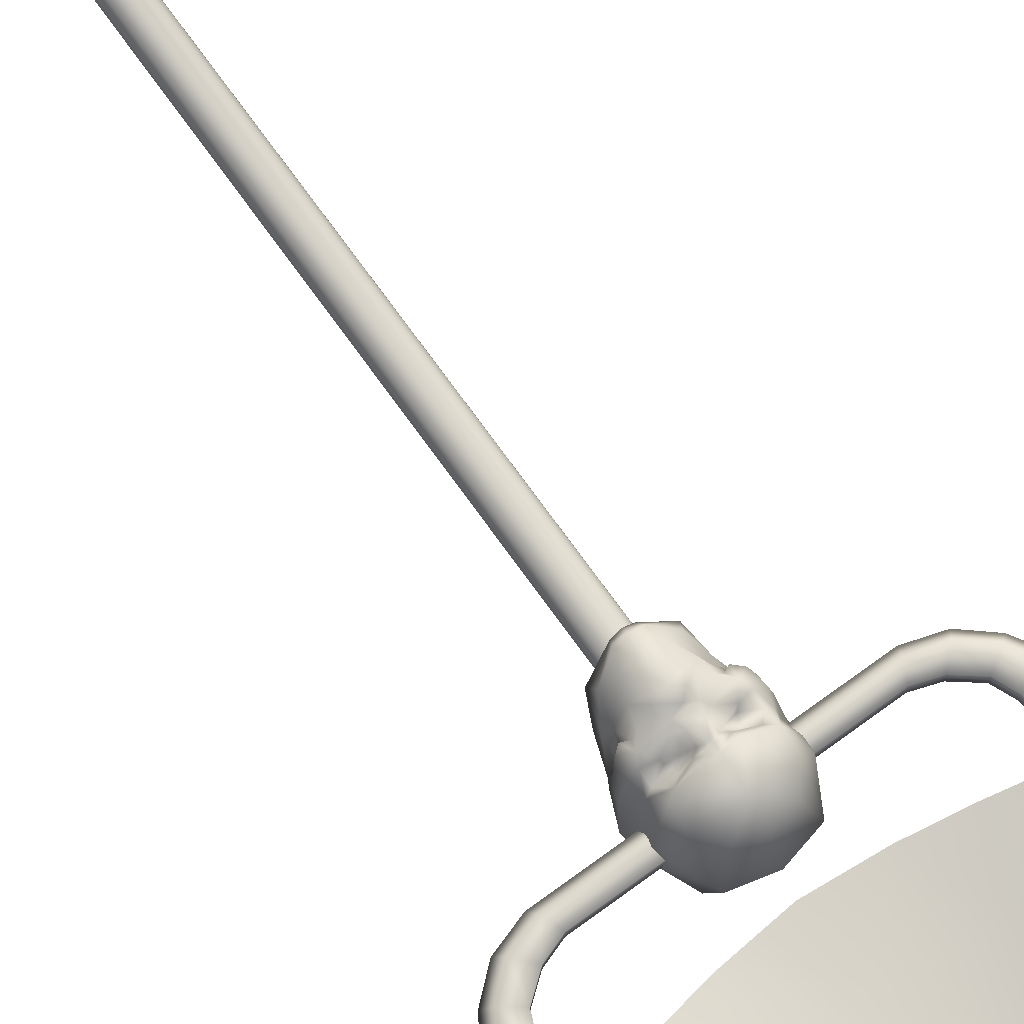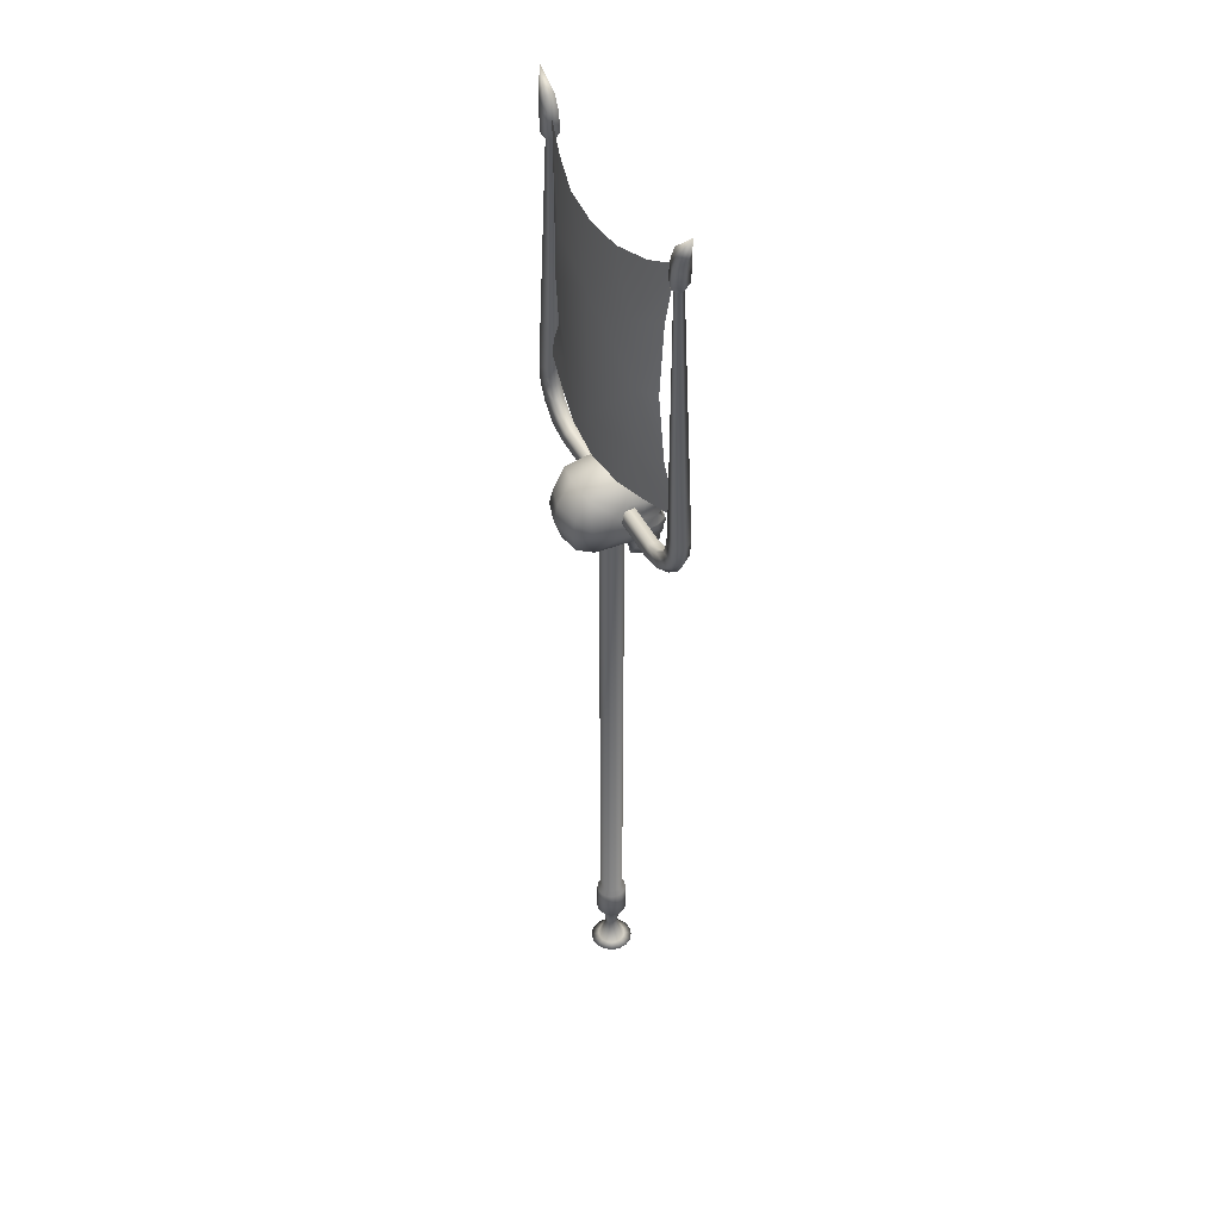
<metadata>
{"format":"obj","ext":"obj","renderer":"f3d","projection":"perspective","resolution":1024,"background":"white","views":[{"elev":74.5,"azim":144.1,"up":"+Z"},{"elev":43.9,"azim":-115.2,"up":"+Y"}]}
</metadata>
<code>
o flag
v 5.558 41.35 -0.6356
v 8.621 42.09 -0.03248
v 4.542 44.26 -0.8927
v -7.064 45.07 -0.1419
v -8.621 42.09 -0.03248
v -4.542 44.26 -0.8927
v 7.06 54.44 -0.2888
v 7.752 58.62 -0.03249
v 4.669 53.45 -1.18
v -5.315 49.13 -1.011
v -6.638 49.42 -0.3156
v 5.415 49.63 -1.011
v 6.738 49.92 -0.3156
v -7.06 54.44 -0.2888
v 7.064 45.07 -0.1419
v 0 56.86 -1.259
v -2.881 57.04 -1.113
v 0 52.45 -1.562
v 0 40.56 -1.254
v 3.033 40.87 -1.076
v 0 43.76 -1.499
v 2.881 57.04 -1.113
v -3.033 40.87 -1.076
v -5.549 57.63 -0.5667
v -4.669 53.45 -1.18
v 5.549 57.63 -0.5667
v -5.558 41.35 -0.6356
v -7.752 58.62 -0.03249
v -6.194 36.72 -1e-06
v -6.002 37.15 0.5996
v -9.194 40.63 0.6003
v -9.626 40.42 -1e-06
v -5.689 37.85 0.3728
v -8.106 40.95 0.3753
v -5.689 37.85 -0.3728
v -8.106 40.95 -0.3753
v -6.002 37.15 -0.5996
v -9.194 40.63 -0.6003
v 6.194 36.72 -1e-06
v 6.002 37.15 0.5996
v 5.689 37.85 0.3728
v 5.689 37.85 -0.3728
v 6.002 37.15 -0.5996
v -8.201 57.6 0.5988
v -8.633 57.51 -1.3e-05
v -7.497 57.75 0.3705
v -7.497 57.75 -0.3706
v -8.201 57.6 -0.5988
v -8.824 59.24 -7.9e-05
v -8.504 59.49 0.4679
v -9.372 61.14 -2e-06
v -7.993 59.89 0.2885
v -7.993 59.89 -0.2885
v -8.504 59.49 -0.4678
v -8.688 58.47 -9e-05
v -8.289 58.67 0.5608
v -7.647 58.99 0.346
v -7.648 58.99 -0.3461
v -8.289 58.67 -0.5608
v 0 36.3 -3.786
v 0 35.06 -3.374
v -1.691 35.25 -3.175
v -1.668 36.42 -3.365
v 1.668 36.42 -3.365
v 1.691 35.25 -3.175
v 0 39.09 -2.622
v 0 37.6 -3.579
v -1.582 37.46 -3.147
v -1.756 38.79 -2.277
v 1.756 38.79 -2.277
v 1.582 37.46 -3.147
v 0 36.5 3.439
v 0 36.85 3.547
v -0.6154 36.51 3.093
v 0.6154 36.51 3.093
v -0.3523 36.32 3.111
v 0 36.42 3.556
v 0.3523 36.32 3.111
v 0 33.22 2.054
v -1.569 33.03 1.672
v -1.87 33.84 0.3475
v 1.87 33.84 0.3475
v 1.569 33.03 1.672
v 0 34.03 0.84
v 0 39.86 0.2159
v -1.648 39.49 0.3879
v 1.648 39.49 0.3879
v 0 39.07 2.583
v -2.308 36.62 0.7801
v -2.124 36.48 2.027
v -1.816 37.08 2.968
v -2.488 37.36 0.8915
v 2.488 37.36 0.8915
v 1.816 37.08 2.968
v 2.124 36.48 2.027
v 2.308 36.62 0.7801
v -2.645 37.47 -0.6644
v -2.772 36.34 -1.001
v 2.772 36.34 -1.001
v 2.645 37.47 -0.6644
v -2.302 35.13 0.1309
v -2.588 35.97 0.6703
v -2.431 35.64 -1.005
v 2.431 35.64 -1.005
v 2.588 35.97 0.6703
v 2.302 35.13 0.1309
v -2.364 35.38 1.583
v -2.354 35.87 1.905
v 2.354 35.87 1.905
v 2.364 35.38 1.583
v -1.684 35.4 2.864
v -0.4644 35.31 3.114
v -0.6381 35.6 3.017
v 0.6381 35.6 3.017
v 0.4644 35.31 3.114
v 1.684 35.4 2.864
v -1.885 35.08 0.8566
v -1.843 34.18 0.892
v -1.562 34.32 1.282
v 1.562 34.32 1.282
v 1.843 34.18 0.892
v 1.885 35.08 0.8566
v -1.741 34.86 1.885
v -1.819 34.87 2.286
v -2.189 35.17 2.102
v 2.189 35.17 2.102
v 1.819 34.87 2.286
v 1.741 34.86 1.885
v -1.129 34.3 3.003
v -1.536 35.03 2.463
v 1.536 35.03 2.463
v 1.129 34.3 3.003
v -1.856 35.83 2.645
v 1.856 35.83 2.645
v -0.5187 36.22 2.769
v -0.3206 35.78 3.123
v 0.3206 35.78 3.123
v 0.5187 36.22 2.769
v -1.2 34.91 2.861
v 1.2 34.91 2.861
v -0.7634 33.42 2.894
v 0 34.59 3.495
v 0.7634 33.42 2.894
v -0.5032 32.81 3.019
v -1.397 33.37 2.17
v -0.4192 32.54 2.561
v 0.4192 32.54 2.561
v 1.397 33.37 2.17
v 0.5032 32.81 3.019
v 0 38.16 3.169
v -0.7114 36.77 3.407
v 0.7114 36.77 3.407
v -1.831 36.37 2.35
v -1.436 36.79 2.861
v 1.436 36.79 2.861
v 1.831 36.37 2.35
v -1.302 35.95 2.763
v 1.302 35.95 2.763
v 0 32.5 2.824
v 0 32.81 3.224
v -1.845 38 2.528
v -2.428 37.96 1.124
v 2.428 37.96 1.124
v 1.845 38 2.528
v -2.378 38.13 -0.01562
v 2.378 38.13 -0.01562
v -1.076 38.88 2.395
v 1.076 38.88 2.395
v 0 34.63 -0.5537
v 0 34.75 -2.296
v -2.436 36.8 -2.409
v -2.109 34.97 -2.103
v 2.109 34.97 -2.103
v 2.436 36.8 -2.409
v 0 33.66 3.089
v 0 35.18 3.393
v -1.043 36.47 2.271
v 1.043 36.47 2.271
v -1.186 36.05 2.292
v 1.186 36.05 2.292
v 0.5643 -6 3e-06
v 0.7845 35.22 -1e-06
v -0.5547 35.22 -0.5547
v -0.3002 35.22 -0.7247
v -0.2159 -6 -0.5213
v 3e-06 -6 -0.5643
v -1e-06 35.22 -0.7845
v 0.3002 35.22 -0.7247
v 0.2159 -6 -0.5213
v 0.399 -6 -0.399
v 0.5547 35.22 -0.5547
v 0.7247 35.22 -0.3002
v 0.5213 -6 -0.2159
v -7.365 37.53 -0.5998
v -8.42 38.42 -0.6
v -9.061 39.48 -0.6001
v -6.703 38.19 -0.3734
v -7.64 38.93 -0.3741
v -8.013 39.81 -0.3747
v -6.703 38.19 0.3734
v -7.64 38.93 0.3741
v -8.013 39.81 0.3747
v -7.652 37.18 -1e-06
v -8.782 38.16 -1e-06
v -9.467 39.28 -1e-06
v -7.365 37.53 0.5998
v -8.42 38.42 0.6
v -9.061 39.48 0.6001
v -0.399 -6 -0.399
v -0.7247 35.22 -0.3002
v -0.5213 -6 -0.2159
v -0.7845 35.22 0
v -0.5643 -6 -4e-06
v -0.7247 35.22 0.3002
v -0.5213 -6 0.2159
v -0.5547 35.22 0.5547
v -0.399 -6 0.399
v -0.3002 35.22 0.7247
v -0.2159 -6 0.5213
v 0 35.22 0.7845
v -4e-06 -6 0.5643
v 0.3002 35.22 0.7247
v 0.2159 -6 0.5213
v 0.5547 35.22 0.5547
v 0.399 -6 0.399
v 0.7247 35.22 0.3002
v 0.5213 -6 0.2159
v -0.9417 -2.072 -0.3901
v -0.7208 -2.072 -0.7208
v -0.3901 -2.072 -0.9417
v 3e-06 -2.072 -1.019
v 0.3901 -2.072 -0.9417
v 0.7208 -2.072 -0.7208
v 1.019 -2.072 2e-06
v 0.9417 -2.072 -0.3901
v -1.019 -2.072 -3e-06
v -0.9417 -2.072 0.3901
v -0.7208 -2.072 0.7208
v -0.3901 -2.072 0.9417
v -3e-06 -2.072 1.019
v 0.3901 -2.072 0.9417
v 0.7208 -2.072 0.7208
v 0.9417 -2.072 0.3901
v -0.5795 -2.365 -0.24
v -0.4435 -2.365 -0.4435
v -0.24 -2.365 -0.5795
v 2e-06 -2.365 -0.6272
v 0.24 -2.365 -0.5795
v 0.4435 -2.365 -0.4435
v 0.6272 -2.365 2e-06
v 0.5795 -2.365 -0.24
v -0.6272 -2.365 -2e-06
v -0.5795 -2.365 0.24
v -0.4435 -2.365 0.4435
v -0.24 -2.365 0.5795
v -2e-06 -2.365 0.6272
v 0.24 -2.365 0.5795
v 0.4435 -2.365 0.4435
v 0.5795 -2.365 0.24
v -1.337 -5.558 -0.5538
v -0.8689 -5.737 -0.3599
v -1.023 -5.558 -1.023
v -0.665 -5.737 -0.665
v -0.5538 -5.558 -1.337
v -0.3599 -5.737 -0.8689
v 7e-06 -5.558 -1.447
v 6e-06 -5.737 -0.9405
v 0.5538 -5.558 -1.337
v 0.3599 -5.737 -0.8689
v 1.023 -5.558 -1.023
v 0.665 -5.737 -0.665
v 1.447 -5.558 7e-06
v 0.9405 -5.737 5e-06
v 1.337 -5.558 -0.5538
v 0.8689 -5.737 -0.3599
v -1.447 -5.558 -7e-06
v -0.9405 -5.737 -6e-06
v -1.337 -5.558 0.5538
v -0.8689 -5.737 0.3599
v -1.023 -5.558 1.023
v -0.665 -5.737 0.665
v -0.5538 -5.558 1.337
v -0.3599 -5.737 0.8689
v -8e-06 -5.558 1.447
v -6e-06 -5.737 0.9405
v 0.5538 -5.558 1.337
v 0.3599 -5.737 0.8689
v 1.023 -5.558 1.023
v 0.665 -5.737 0.665
v 1.337 -5.558 0.5538
v 0.8689 -5.737 0.3599
v -0.869 -5.372 -0.36
v -0.6651 -5.372 -0.6651
v -0.36 -5.372 -0.869
v 4e-06 -5.372 -0.9406
v 0.36 -5.372 -0.869
v 0.6651 -5.372 -0.6651
v 0.9406 -5.372 4e-06
v 0.869 -5.372 -0.36
v -0.9406 -5.372 -5e-06
v -0.869 -5.372 0.36
v -0.6651 -5.372 0.6651
v -0.36 -5.372 0.869
v -5e-06 -5.372 0.9407
v 0.36 -5.372 0.869
v 0.6651 -5.372 0.6651
v 0.869 -5.372 0.36
v 9.194 40.63 0.6003
v 9.626 40.42 -1e-06
v 8.106 40.95 0.3753
v 8.106 40.95 -0.3753
v 9.194 40.63 -0.6003
v 8.201 57.6 0.5988
v 8.633 57.51 -1.3e-05
v 7.497 57.75 0.3705
v 7.497 57.75 -0.3706
v 8.201 57.6 -0.5988
v 8.824 59.24 -7.9e-05
v 8.504 59.49 0.4679
v 9.372 61.14 -2e-06
v 7.993 59.89 0.2885
v 7.993 59.89 -0.2885
v 8.504 59.49 -0.4678
v 8.688 58.47 -9e-05
v 8.289 58.67 0.5608
v 7.647 58.99 0.346
v 7.648 58.99 -0.3461
v 8.289 58.67 -0.5608
v 7.365 37.53 -0.5998
v 8.42 38.42 -0.6
v 9.061 39.48 -0.6001
v 6.703 38.19 -0.3734
v 7.64 38.93 -0.3741
v 8.013 39.81 -0.3747
v 6.703 38.19 0.3734
v 7.64 38.93 0.3741
v 8.013 39.81 0.3747
v 7.652 37.18 -1e-06
v 8.782 38.16 -1e-06
v 9.467 39.28 -1e-06
v 7.365 37.53 0.5998
v 8.42 38.42 0.6
v 9.061 39.48 0.6001
v 8.32 57.08 -1e-05
v 8.104 57.12 -0.2994
v 7.752 57.2 -0.1853
v 7.752 57.2 0.1853
v 8.104 57.12 0.2994
v -8.32 57.08 -1e-05
v -8.104 57.12 -0.2994
v -7.752 57.2 -0.1853
v -7.752 57.2 0.1853
v -8.104 57.12 0.2994
v -0.3621 -3.869 -0.15
v -0.2772 -3.869 -0.2772
v -0.15 -3.869 -0.3621
v 2e-06 -3.869 -0.392
v 0.15 -3.869 -0.3621
v 0.2772 -3.869 -0.2772
v 0.392 -3.869 1e-06
v 0.3621 -3.869 -0.15
v -0.392 -3.869 -2e-06
v -0.3621 -3.869 0.15
v -0.2772 -3.869 0.2772
v -0.15 -3.869 0.3621
v -2e-06 -3.869 0.392
v 0.15 -3.869 0.3621
v 0.2772 -3.869 0.2772
v 0.3621 -3.869 0.15
v -0.9309 0.01167 -0.3856
v -0.7125 0.01167 -0.7125
v -0.3856 0.01167 -0.9309
v 3e-06 0.01167 -1.008
v 0.3856 0.01167 -0.9309
v 0.7125 0.01167 -0.7125
v 1.008 0.01167 2e-06
v 0.9309 0.01167 -0.3856
v -1.008 0.01167 -3e-06
v -0.9309 0.01167 0.3856
v -0.7125 0.01167 0.7125
v -0.3856 0.01167 0.9309
v -3e-06 0.01167 1.008
v 0.3856 0.01167 0.9309
v 0.7125 0.01167 0.7125
v 0.9309 0.01167 0.3856
v -0.7081 0.4198 -0.2933
v -0.542 0.4198 -0.542
v -0.2933 0.4198 -0.7081
v 2e-06 0.4198 -0.7665
v 0.2933 0.4198 -0.7081
v 0.542 0.4198 -0.542
v 0.7665 0.4198 2e-06
v 0.7081 0.4198 -0.2933
v -0.7665 0.4198 -2e-06
v -0.7081 0.4198 0.2933
v -0.542 0.4198 0.542
v -0.2933 0.4198 0.7081
v -2e-06 0.4198 0.7665
v 0.2933 0.4198 0.7081
v 0.542 0.4198 0.542
v 0.7081 0.4198 0.2933
v 5.558 41.35 -0.6356
v 8.621 42.09 -0.03248
v 4.542 44.26 -0.8927
v -7.064 45.07 -0.1419
v -8.621 42.09 -0.03248
v -4.542 44.26 -0.8927
v 7.06 54.44 -0.2888
v 7.752 58.62 -0.03249
v 4.669 53.45 -1.18
v -5.315 49.13 -1.011
v -6.638 49.42 -0.3156
v 5.415 49.63 -1.011
v 6.738 49.92 -0.3156
v -7.06 54.44 -0.2888
v 7.064 45.07 -0.1419
v 0 56.86 -1.259
v -2.881 57.04 -1.113
v 0 52.45 -1.562
v 0 40.56 -1.254
v 3.033 40.87 -1.076
v 0 43.76 -1.499
v 2.881 57.04 -1.113
v -3.033 40.87 -1.076
v -5.549 57.63 -0.5667
v -4.669 53.45 -1.18
v 5.549 57.63 -0.5667
v -5.558 41.35 -0.6356
v -7.752 58.62 -0.03249
f 1 2 3
f 4 5 6
f 7 8 9
f 4 10 11
f 7 12 13
f 10 14 11
f 12 15 13
f 16 17 18
f 19 20 21
f 22 18 9
f 23 21 6
f 20 1 3
f 6 21 10
f 17 24 25
f 3 12 21
f 4 6 10
f 12 3 15
f 7 9 12
f 10 25 14
f 26 22 9
f 17 25 18
f 22 16 18
f 27 23 6
f 2 15 3
f 5 27 6
f 20 3 21
f 23 19 21
f 28 25 24
f 26 9 8
f 14 25 28
f 18 25 10
f 12 9 18
f 21 18 10
f 12 18 21
f 205 208 31 32
f 208 202 34 31
f 202 199 36 34
f 199 196 38 36
f 196 205 32 38
f 39 40 30 29
f 40 41 33 30
f 41 42 35 33
f 42 43 37 35
f 43 39 29 37
f 349 353 44 45
f 353 352 46 44
f 352 351 47 46
f 351 350 48 47
f 350 349 45 48
f 49 50 51
f 50 52 51
f 52 53 51
f 53 54 51
f 54 49 51
f 50 49 55 56
f 52 50 56 57
f 53 52 57 58
f 54 53 58 59
f 49 54 59 55
f 56 55 45 44
f 57 56 44 46
f 58 57 46 47
f 59 58 47 48
f 55 59 48 45
f 60 61 62 63
f 64 65 61 60
f 66 67 68 69
f 70 71 67 66
f 72 73 74
f 75 73 72
f 72 76 77
f 77 78 72
f 79 80 81
f 82 83 79
f 79 81 84
f 84 82 79
f 85 69 86
f 87 70 85
f 85 86 88
f 88 87 85
f 89 90 91 92
f 93 94 95 96
f 89 97 98
f 99 100 96
f 101 102 103
f 104 105 106
f 107 108 102
f 105 109 110
f 111 112 113
f 114 115 116
f 117 118 119
f 120 121 122
f 123 124 125
f 126 127 128
f 117 125 107
f 110 126 122
f 119 129 130
f 131 132 120
f 125 133 108
f 109 134 126
f 135 113 136
f 137 114 138
f 76 136 77
f 77 137 78
f 72 74 76
f 78 75 72
f 139 129 112
f 115 132 140
f 129 141 142
f 142 143 132
f 144 145 80 146
f 147 83 148 149
f 101 117 107
f 110 122 106
f 117 101 118
f 121 106 122
f 73 150 151
f 152 150 73
f 91 90 153 154
f 155 156 95 94
f 73 151 74
f 75 152 73
f 133 125 111
f 116 126 134
f 157 153 133
f 134 156 158
f 153 90 133
f 134 95 156
f 159 160 144 146
f 147 149 160 159
f 144 141 145
f 148 143 149
f 123 117 119
f 120 122 128
f 91 161 162 92
f 93 163 164 94
f 92 165 97
f 100 166 93
f 92 162 165
f 166 163 93
f 150 167 161
f 164 168 150
f 161 86 162
f 163 87 164
f 165 69 97
f 100 70 166
f 86 69 165
f 166 70 87
f 89 92 97
f 100 93 96
f 162 86 165
f 166 87 163
f 169 84 101
f 106 84 169
f 61 170 62
f 65 170 61
f 171 172 103 98
f 99 104 173 174
f 97 171 98
f 99 174 100
f 172 101 103
f 104 106 173
f 79 159 146
f 147 159 79
f 69 171 97
f 100 174 70
f 62 172 171 63
f 64 174 173 65
f 63 171 68
f 71 174 64
f 67 60 63 68
f 71 64 60 67
f 171 69 68
f 71 70 174
f 112 136 113
f 114 137 115
f 135 157 113
f 114 158 138
f 141 144 160 175
f 175 160 149 143
f 141 129 119
f 120 132 143
f 141 119 145
f 148 120 143
f 80 118 81
f 82 121 83
f 145 118 80
f 83 121 148
f 79 146 80
f 83 147 79
f 101 81 118
f 121 82 106
f 145 119 118
f 121 120 148
f 170 101 172
f 173 106 170
f 170 172 62
f 65 173 170
f 170 169 101
f 106 169 170
f 130 111 124
f 127 116 131
f 130 123 119
f 120 128 131
f 129 139 130
f 131 140 132
f 157 133 111
f 116 134 158
f 157 111 113
f 114 116 158
f 151 91 154
f 155 94 152
f 151 154 74
f 75 155 152
f 129 176 112
f 115 176 132
f 129 142 176
f 176 142 132
f 102 98 103
f 104 99 105
f 101 107 102
f 105 110 106
f 89 98 102
f 105 99 96
f 107 125 108
f 109 126 110
f 90 89 102
f 105 96 95
f 154 153 177
f 178 156 155
f 153 179 177
f 178 180 156
f 157 135 179
f 180 138 158
f 177 135 74
f 75 138 178
f 74 154 177
f 178 155 75
f 135 76 74
f 75 78 138
f 112 176 115
f 136 112 115 137
f 76 135 136
f 137 138 78
f 153 157 179
f 180 158 156
f 135 177 179
f 180 178 138
f 123 130 124
f 127 131 128
f 117 123 125
f 126 128 122
f 125 124 111
f 116 127 126
f 108 90 102
f 105 95 109
f 133 90 108
f 109 95 134
f 84 81 101
f 106 82 84
f 77 136 137
f 150 161 91
f 94 164 150
f 150 91 151
f 152 94 150
f 150 88 167
f 168 88 150
f 161 167 86
f 87 168 164
f 86 167 88
f 88 168 87
f 85 66 69
f 70 66 85
f 111 139 112
f 115 140 116
f 130 139 111
f 116 140 131
f 141 175 142
f 142 175 143
f 261 211 213 277
f 263 209 211 261
f 265 185 209 263
f 267 186 185 265
f 269 189 186 267
f 271 190 189 269
f 275 193 190 271
f 29 30 206 203
f 203 206 207 204
f 204 207 208 205
f 30 33 200 206
f 206 200 201 207
f 207 201 202 208
f 33 35 197 200
f 200 197 198 201
f 201 198 199 202
f 35 37 194 197
f 197 194 195 198
f 198 195 196 199
f 37 29 203 194
f 194 203 204 195
f 195 204 205 196
f 277 213 215 279
f 279 215 217 281
f 281 217 219 283
f 283 219 221 285
f 285 221 223 287
f 287 223 225 289
f 289 225 227 291
f 273 181 193 275
f 291 227 181 273
f 370 228 236 378
f 371 229 228 370
f 372 230 229 371
f 373 231 230 372
f 374 232 231 373
f 375 233 232 374
f 377 235 233 375
f 378 236 237 379
f 379 237 238 380
f 380 238 239 381
f 381 239 240 382
f 382 240 241 383
f 383 241 242 384
f 384 242 243 385
f 376 234 235 377
f 385 243 234 376
f 228 244 252 236
f 229 245 244 228
f 230 246 245 229
f 231 247 246 230
f 232 248 247 231
f 233 249 248 232
f 235 251 249 233
f 236 252 253 237
f 237 253 254 238
f 238 254 255 239
f 239 255 256 240
f 240 256 257 241
f 241 257 258 242
f 242 258 259 243
f 234 250 251 235
f 243 259 250 234
f 292 260 276 300
f 260 261 277 276
f 293 262 260 292
f 262 263 261 260
f 294 264 262 293
f 264 265 263 262
f 295 266 264 294
f 266 267 265 264
f 296 268 266 295
f 268 269 267 266
f 297 270 268 296
f 270 271 269 268
f 299 274 270 297
f 274 275 271 270
f 300 276 278 301
f 276 277 279 278
f 301 278 280 302
f 278 279 281 280
f 302 280 282 303
f 280 281 283 282
f 303 282 284 304
f 282 283 285 284
f 304 284 286 305
f 284 285 287 286
f 305 286 288 306
f 286 287 289 288
f 306 288 290 307
f 288 289 291 290
f 298 272 274 299
f 272 273 275 274
f 307 290 272 298
f 290 291 273 272
f 354 292 300 362
f 355 293 292 354
f 356 294 293 355
f 357 295 294 356
f 358 296 295 357
f 359 297 296 358
f 361 299 297 359
f 362 300 301 363
f 363 301 302 364
f 364 302 303 365
f 365 303 304 366
f 366 304 305 367
f 367 305 306 368
f 368 306 307 369
f 360 298 299 361
f 369 307 298 360
f 43 329 338 39
f 42 332 329 43
f 41 335 332 42
f 40 341 335 41
f 39 338 341 40
f 340 309 308 343
f 343 308 310 337
f 337 310 311 334
f 334 311 312 331
f 331 312 309 340
f 344 314 313 348
f 348 313 315 347
f 347 315 316 346
f 346 316 317 345
f 345 317 314 344
f 318 320 319
f 319 320 321
f 321 320 322
f 322 320 323
f 323 320 318
f 319 325 324 318
f 321 326 325 319
f 322 327 326 321
f 323 328 327 322
f 318 324 328 323
f 325 313 314 324
f 326 315 313 325
f 327 316 315 326
f 328 317 316 327
f 324 314 317 328
f 338 339 342 341
f 339 340 343 342
f 341 342 336 335
f 342 343 337 336
f 335 336 333 332
f 336 337 334 333
f 332 333 330 329
f 333 334 331 330
f 329 330 339 338
f 330 331 340 339
f 309 344 348 308
f 308 348 347 310
f 310 347 346 311
f 311 346 345 312
f 312 345 344 309
f 32 31 353 349
f 31 34 352 353
f 34 36 351 352
f 36 38 350 351
f 38 32 349 350
f 244 354 362 252
f 245 355 354 244
f 246 356 355 245
f 247 357 356 246
f 248 358 357 247
f 249 359 358 248
f 251 361 359 249
f 252 362 363 253
f 253 363 364 254
f 254 364 365 255
f 255 365 366 256
f 256 366 367 257
f 257 367 368 258
f 258 368 369 259
f 250 360 361 251
f 259 369 360 250
f 386 370 378 394
f 387 371 370 386
f 388 372 371 387
f 389 373 372 388
f 390 374 373 389
f 391 375 374 390
f 393 377 375 391
f 394 378 379 395
f 395 379 380 396
f 396 380 381 397
f 397 381 382 398
f 398 382 383 399
f 399 383 384 400
f 400 384 385 401
f 392 376 377 393
f 401 385 376 392
f 210 386 394 212
f 183 387 386 210
f 184 388 387 183
f 187 389 388 184
f 188 390 389 187
f 191 391 390 188
f 192 393 391 191
f 212 394 395 214
f 214 395 396 216
f 216 396 397 218
f 218 397 398 220
f 220 398 399 222
f 222 399 400 224
f 224 400 401 226
f 182 392 393 192
f 226 401 392 182
f 221 219 186 223
f 186 219 217 185
f 189 225 223 186
f 190 227 225 189
f 185 217 215 209
f 209 215 213 211
f 193 181 227 190
f 402 404 403
f 405 407 406
f 408 410 409
f 405 412 411
f 408 414 413
f 411 412 415
f 413 414 416
f 417 419 418
f 420 422 421
f 423 410 419
f 424 407 422
f 421 404 402
f 407 411 422
f 418 426 425
f 404 422 413
f 405 411 407
f 413 416 404
f 408 413 410
f 411 415 426
f 427 410 423
f 418 419 426
f 423 419 417
f 428 407 424
f 403 404 416
f 406 407 428
f 421 422 404
f 424 422 420
f 429 425 426
f 427 409 410
f 415 429 426
f 419 411 426
f 413 419 410
f 422 411 419
f 413 422 419

</code>
